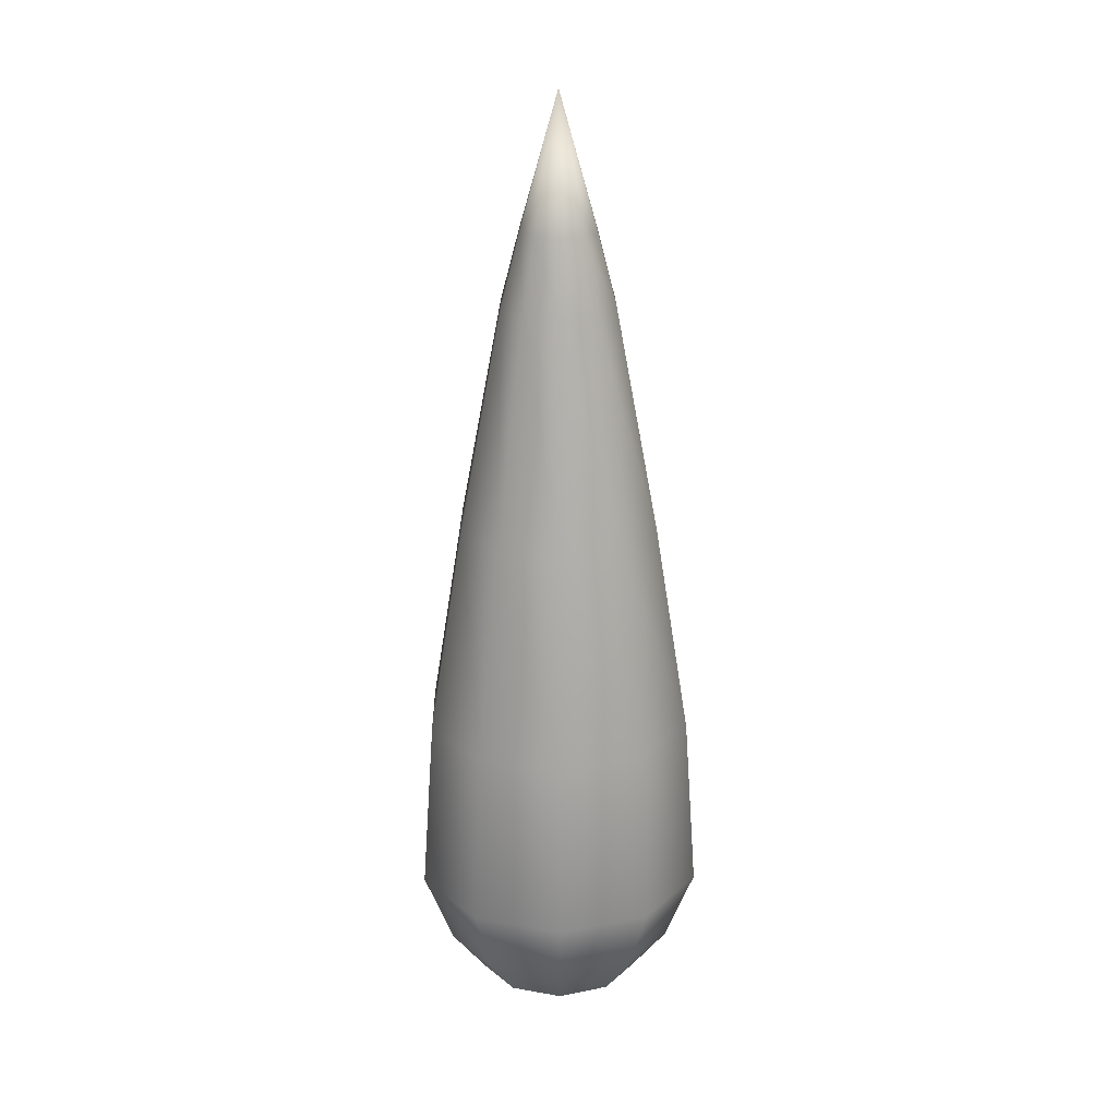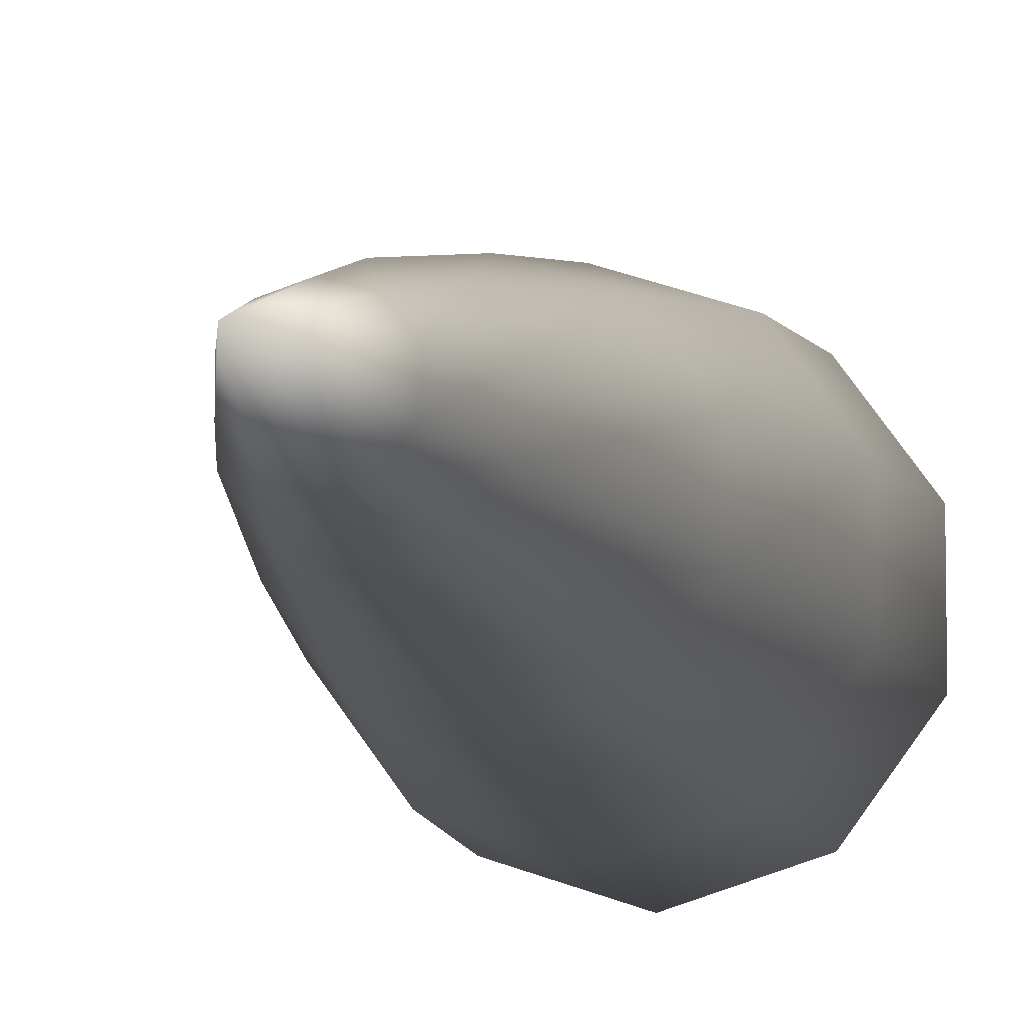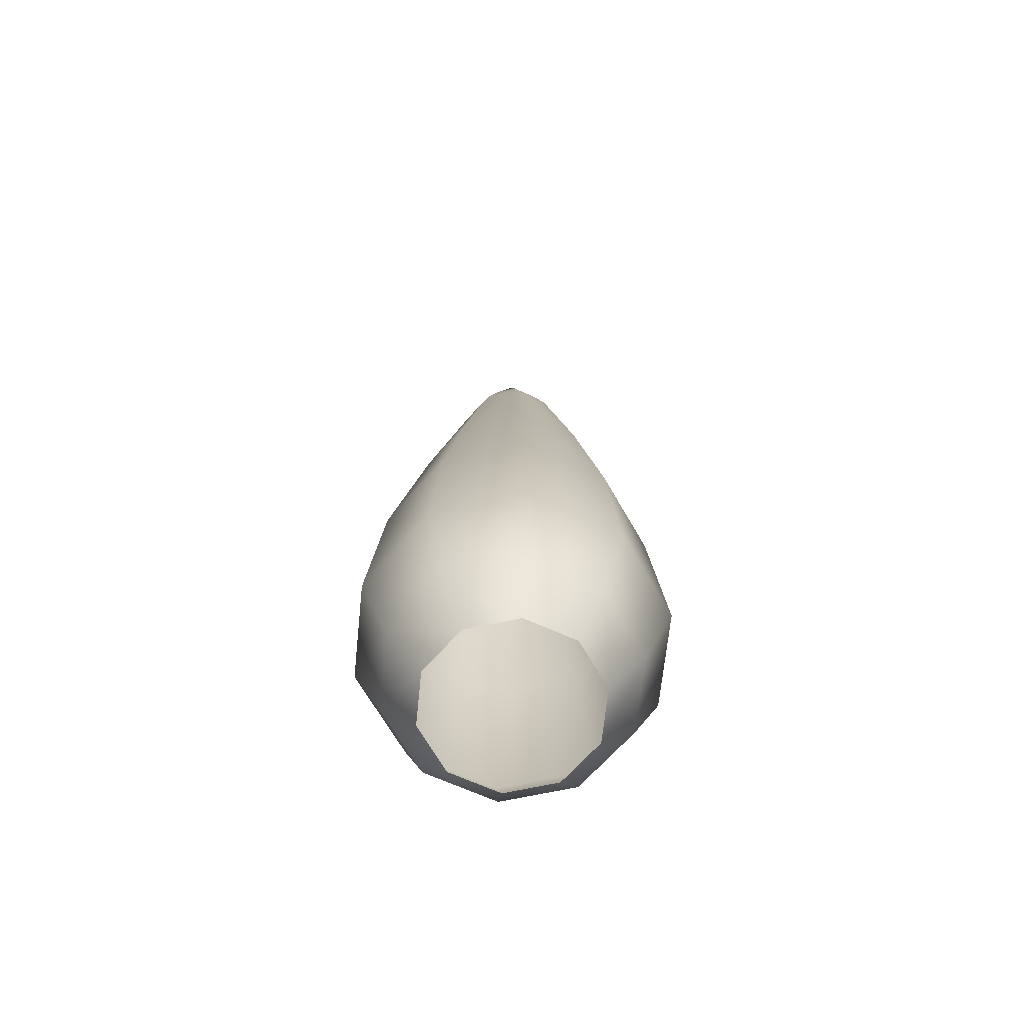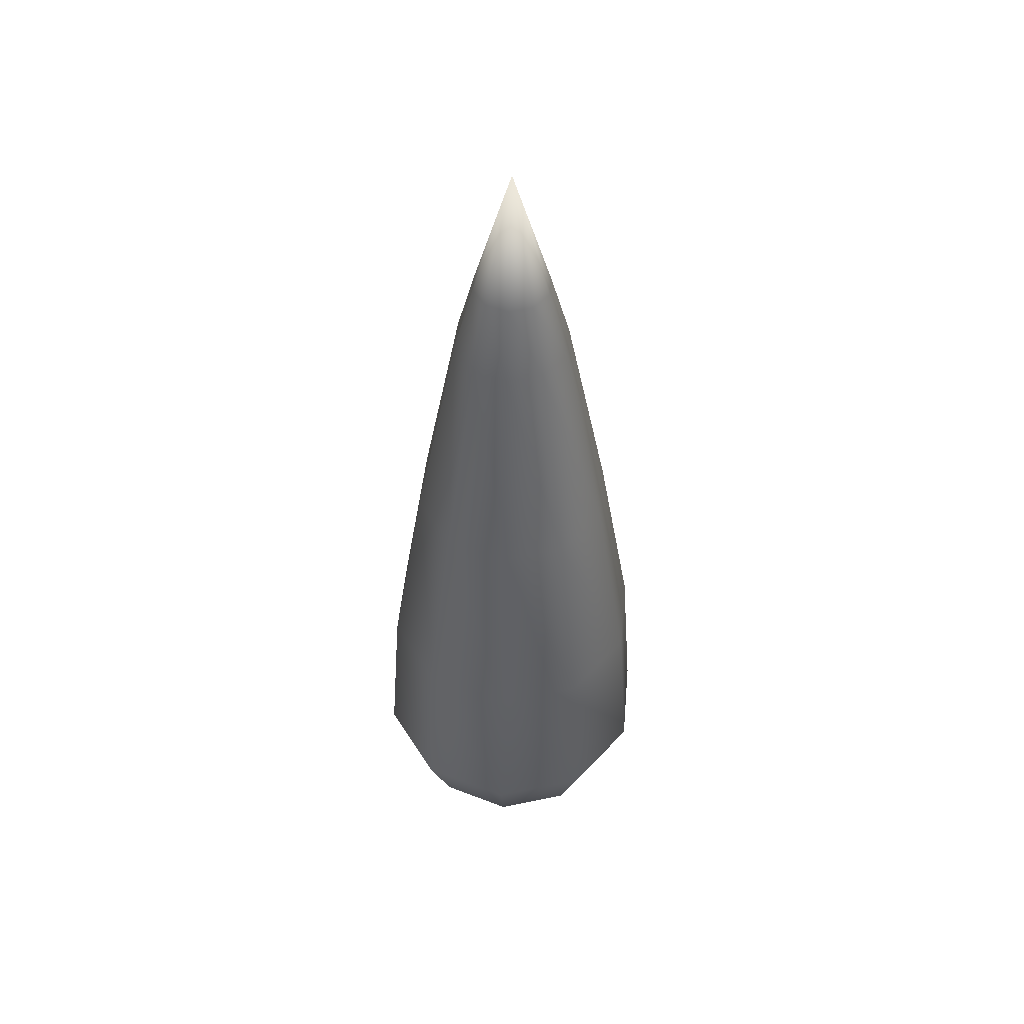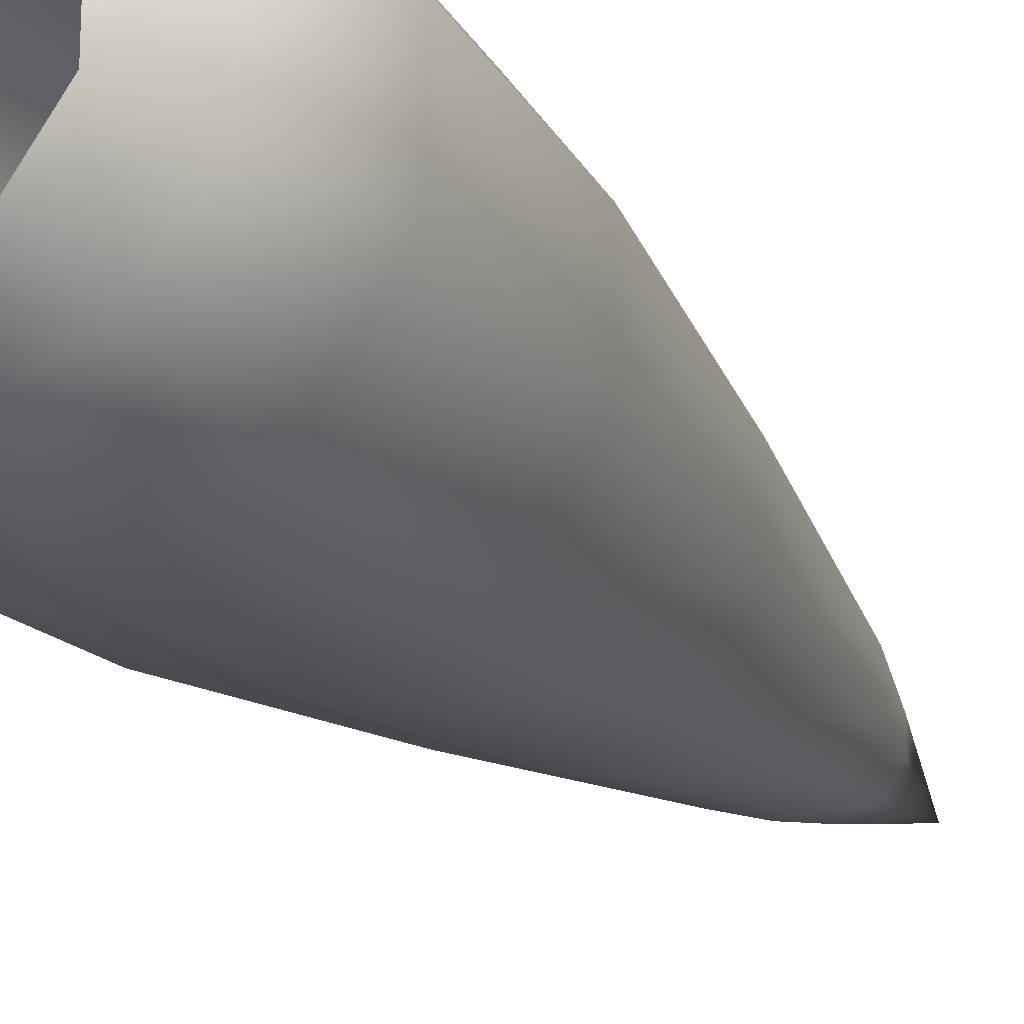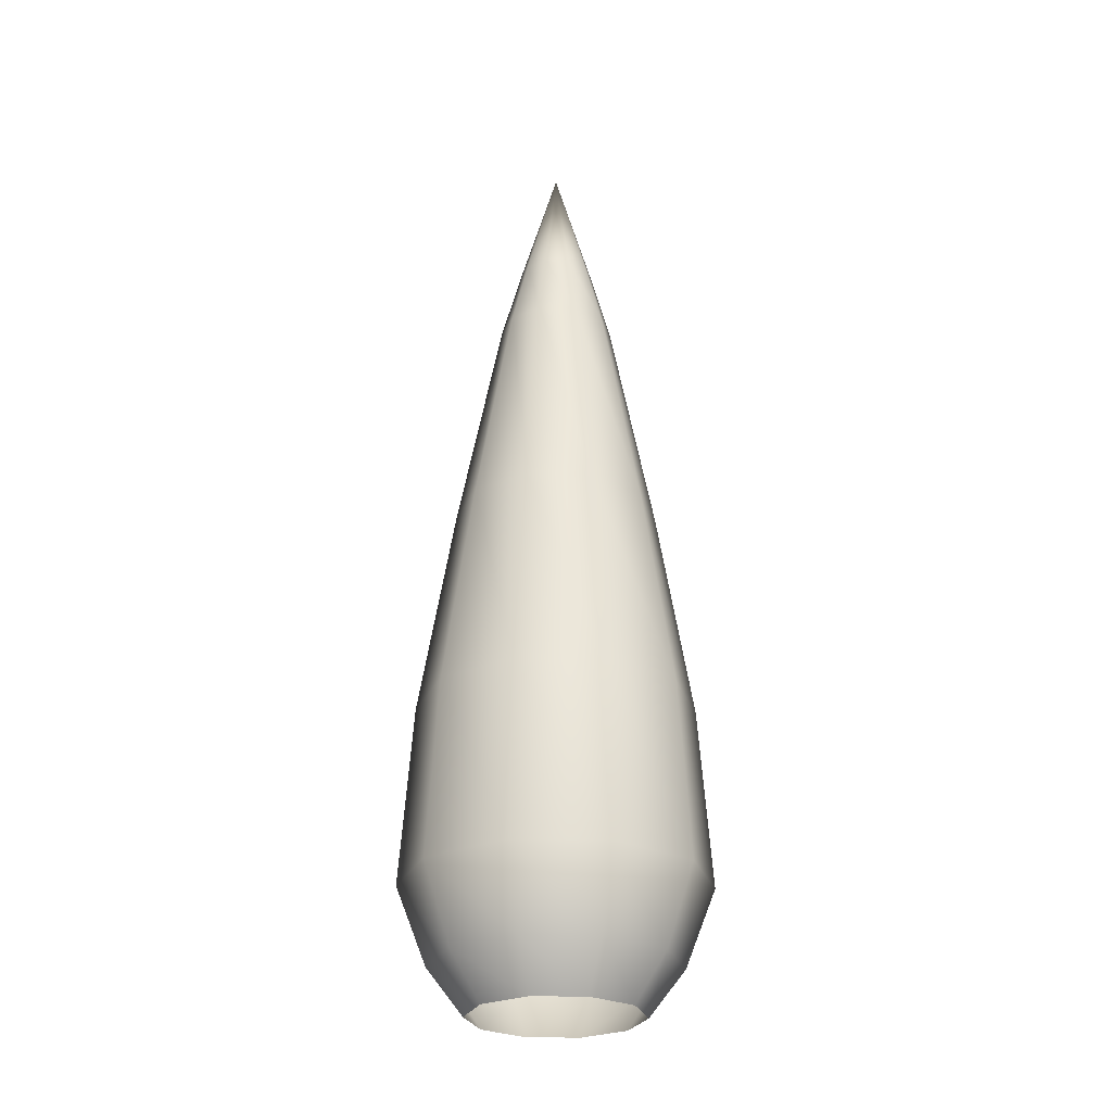
<metadata>
{"format":"obj","ext":"obj","renderer":"f3d","projection":"perspective","resolution":1024,"background":"white","views":[{"elev":22.5,"azim":-1.1,"up":"+Y"},{"elev":-7.7,"azim":-168.4,"up":"+Z"},{"elev":-69.0,"azim":138.0,"up":"+Y"},{"elev":49.5,"azim":113.1,"up":"+Y"},{"elev":-21.8,"azim":27.0,"up":"+Z"},{"elev":-26.4,"azim":-163.8,"up":"+Y"}]}
</metadata>
<code>
v 16.37 0 -5.318
v 10.12 0 -13.92
v 3.1e-05 0 -17.21
v -10.12 0 -13.92
v -16.37 0 -5.318
v -16.37 0 5.318
v -10.12 0 13.92
v 3.1e-05 0 17.21
v 10.12 0 13.92
v 16.37 0 5.318
v 23.18 9.249 -7.53
v 14.32 9.249 -19.71
v 3.1e-05 9.249 -24.37
v -14.32 9.249 -19.71
v -23.18 9.249 -7.53
v -23.18 9.249 7.53
v -14.32 9.249 19.71
v 3.1e-05 9.249 24.37
v 14.32 9.249 19.71
v 23.18 9.249 7.53
v 28.93 24.82 -9.399
v 17.88 24.82 -24.61
v 3.1e-05 24.82 -30.42
v -17.88 24.82 -24.61
v -28.93 24.82 -9.399
v -28.93 24.82 9.399
v -17.88 24.82 24.61
v 3.1e-05 24.82 30.42
v 17.88 24.82 24.61
v 28.93 24.82 9.399
v 26.48 60.72 -8.605
v 16.37 60.72 -22.53
v 3.1e-05 60.72 -27.85
v -16.37 60.72 -22.53
v -26.48 60.72 -8.605
v -26.48 60.72 8.605
v -16.37 60.72 22.53
v 3.1e-05 60.72 27.85
v 16.37 60.72 22.53
v 26.48 60.72 8.605
v 19.69 103.7 -6.398
v 12.17 103.7 -16.75
v 3.1e-05 103.7 -20.7
v -12.17 103.7 -16.75
v -19.69 103.7 -6.398
v -19.69 103.7 6.398
v -12.17 103.7 16.75
v 3.1e-05 103.7 20.7
v 12.17 103.7 16.75
v 19.69 103.7 6.398
v 11.33 148.8 -3.68
v 7 148.8 -9.634
v 3.1e-05 148.8 -11.91
v -7 148.8 -9.634
v -11.33 148.8 -3.68
v -11.33 148.8 3.68
v -7 148.8 9.634
v 3.1e-05 148.8 11.91
v 7 148.8 9.634
v 11.33 148.8 3.68
v 7.484 163.8 -2.432
v 4.626 163.8 -6.367
v 3.1e-05 163.8 -7.87
v -4.626 163.8 -6.367
v -7.484 163.8 -2.432
v -7.484 163.8 2.432
v -4.626 163.8 6.367
v 3.1e-05 163.8 7.87
v 4.626 163.8 6.367
v 7.484 163.8 2.432
v 3.1e-05 190.6 0
f 11 1 2 12
f 12 2 3 13
f 13 3 4 14
f 14 4 5 15
f 15 5 6 16
f 16 6 7 17
f 17 7 8 18
f 18 8 9 19
f 19 9 10 20
f 20 10 1 11
f 12 22 21 11
f 13 23 22 12
f 14 24 23 13
f 15 25 24 14
f 16 26 25 15
f 17 27 26 16
f 18 28 27 17
f 19 29 28 18
f 20 30 29 19
f 11 21 30 20
f 22 32 31 21
f 23 33 32 22
f 24 34 33 23
f 25 35 34 24
f 26 36 35 25
f 27 37 36 26
f 28 38 37 27
f 29 39 38 28
f 30 40 39 29
f 21 31 40 30
f 41 31 32 42
f 42 32 33 43
f 43 33 34 44
f 44 34 35 45
f 45 35 36 46
f 46 36 37 47
f 47 37 38 48
f 48 38 39 49
f 49 39 40 50
f 50 40 31 41
f 51 41 42 52
f 52 42 43 53
f 53 43 44 54
f 54 44 45 55
f 55 45 46 56
f 56 46 47 57
f 57 47 48 58
f 58 48 49 59
f 59 49 50 60
f 60 50 41 51
f 61 51 52 62
f 62 52 53 63
f 63 53 54 64
f 64 54 55 65
f 65 55 56 66
f 66 56 57 67
f 67 57 58 68
f 68 58 59 69
f 69 59 60 70
f 70 60 51 61
f 71 61 62
f 71 62 63
f 71 63 64
f 71 64 65
f 71 65 66
f 71 66 67
f 71 67 68
f 71 68 69
f 71 69 70
f 71 70 61

</code>
